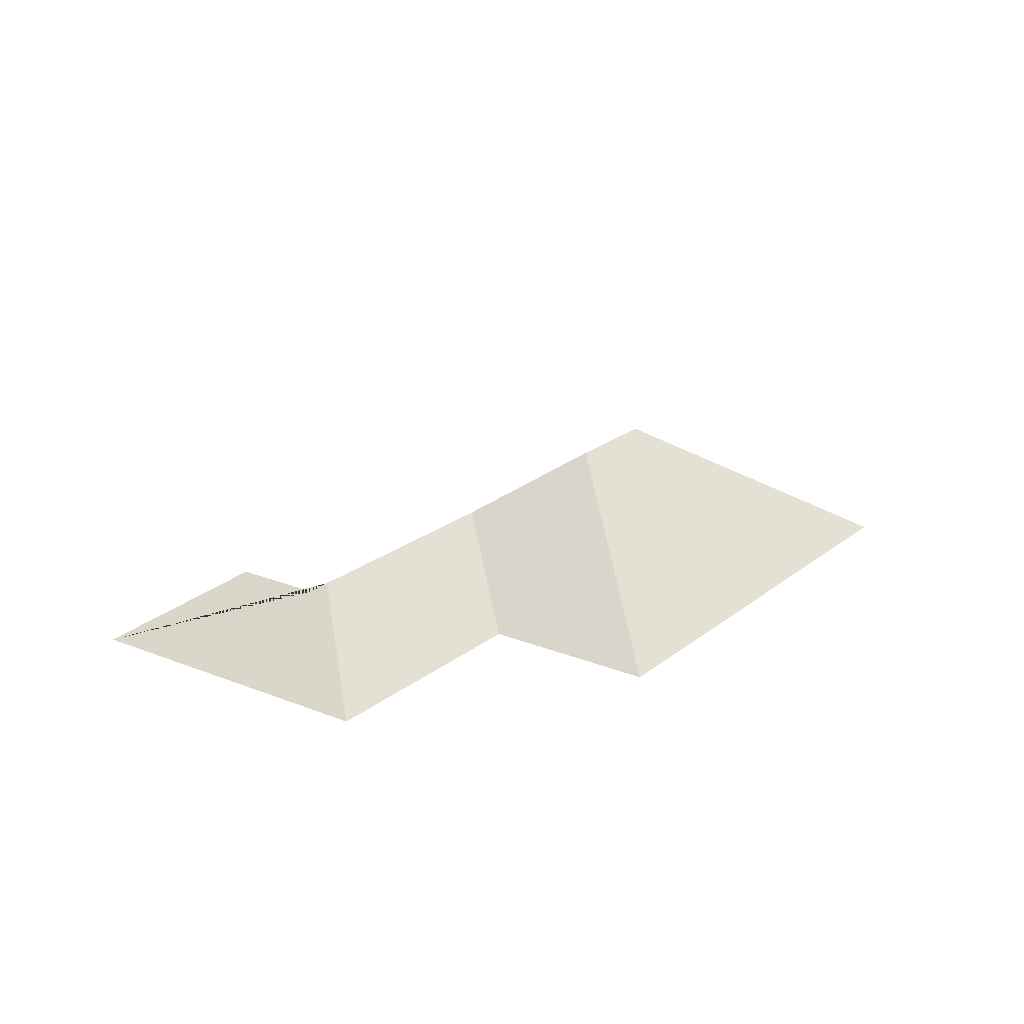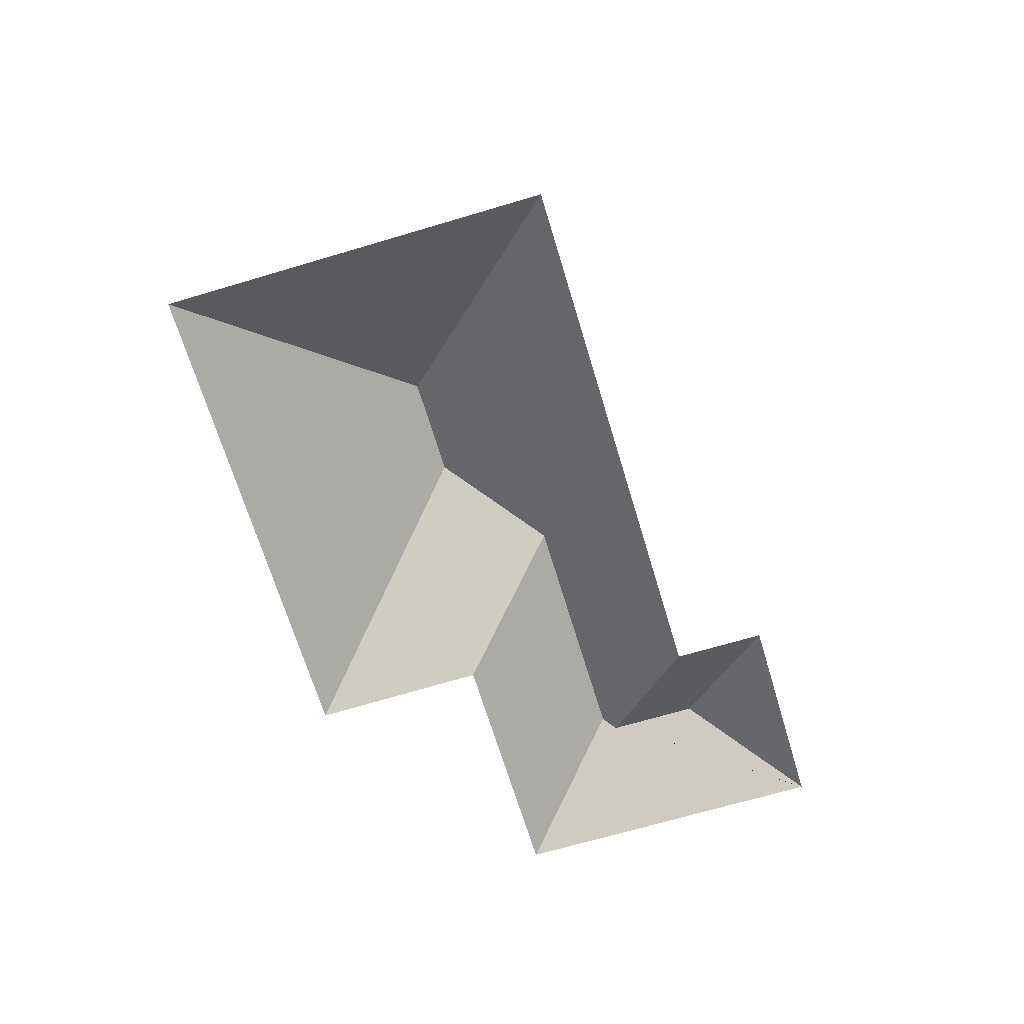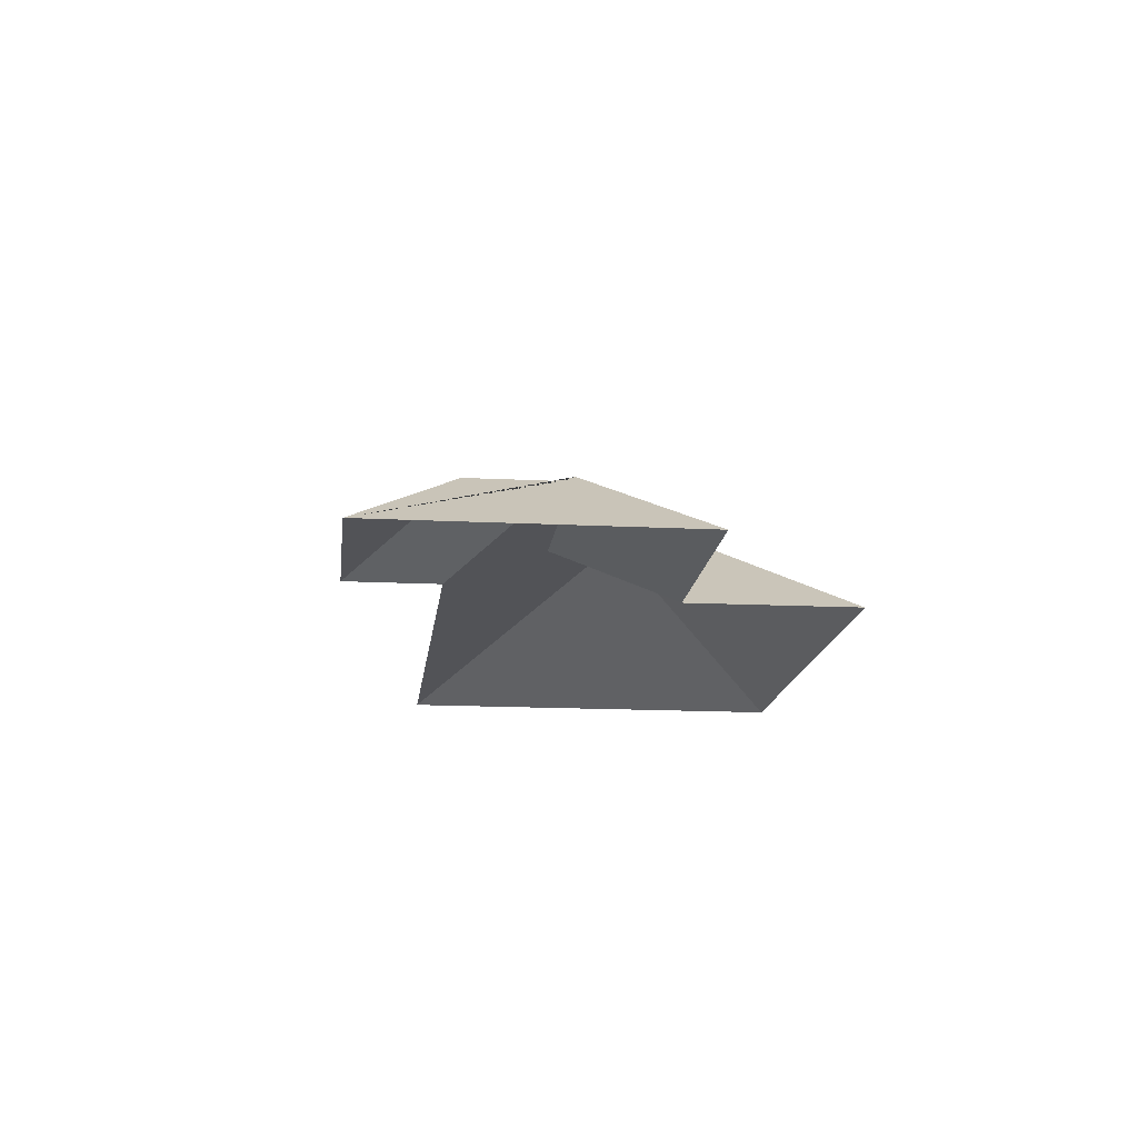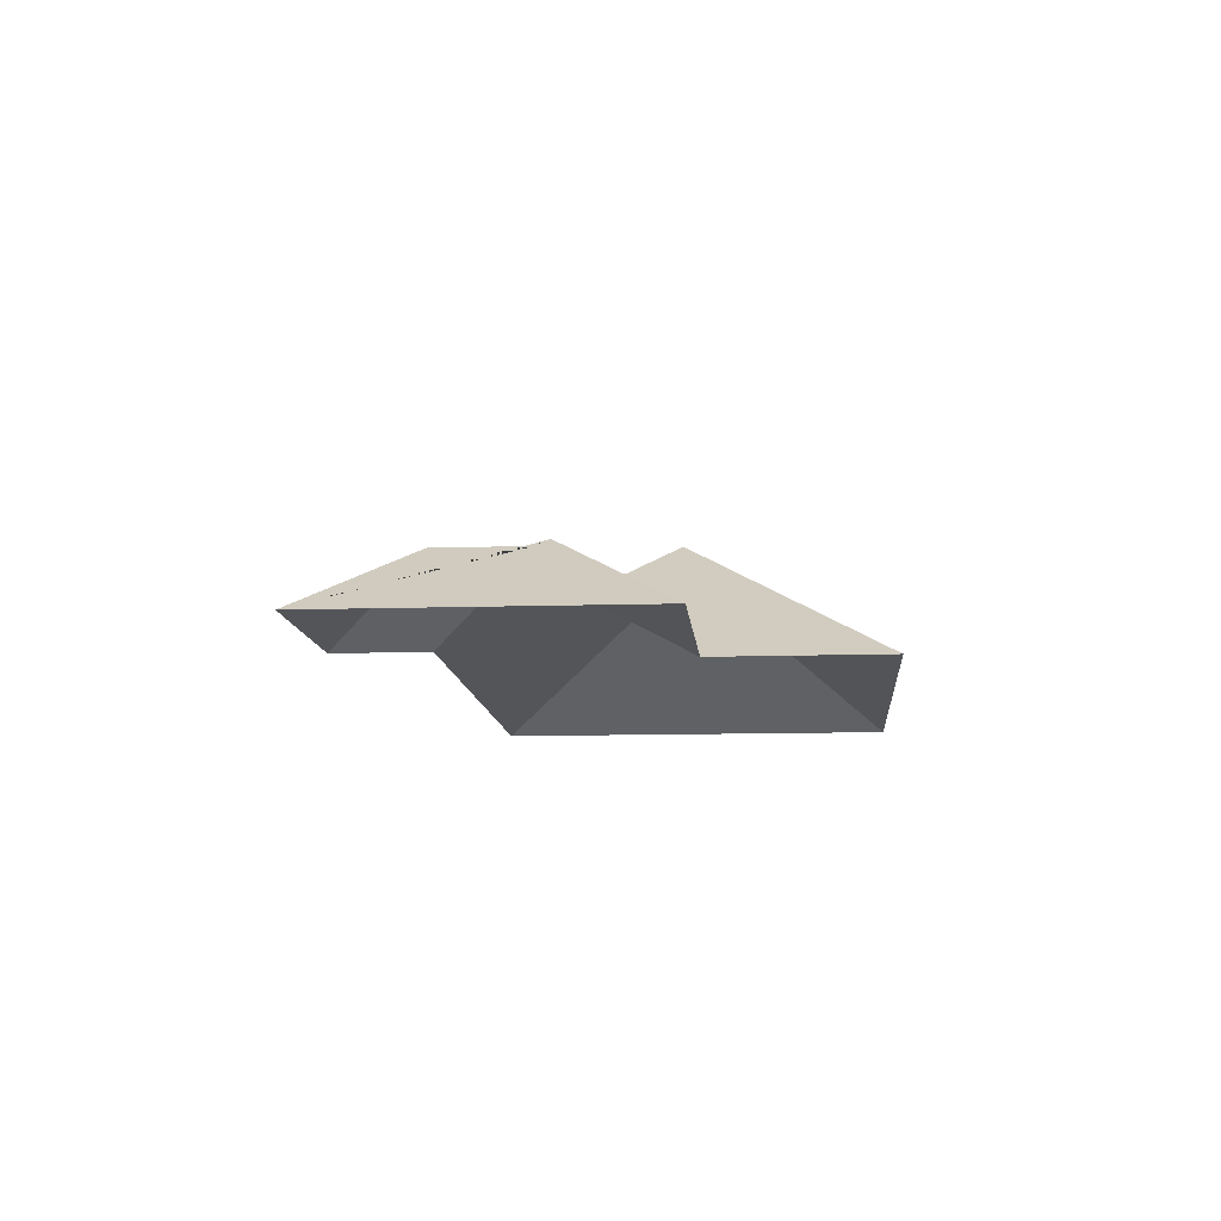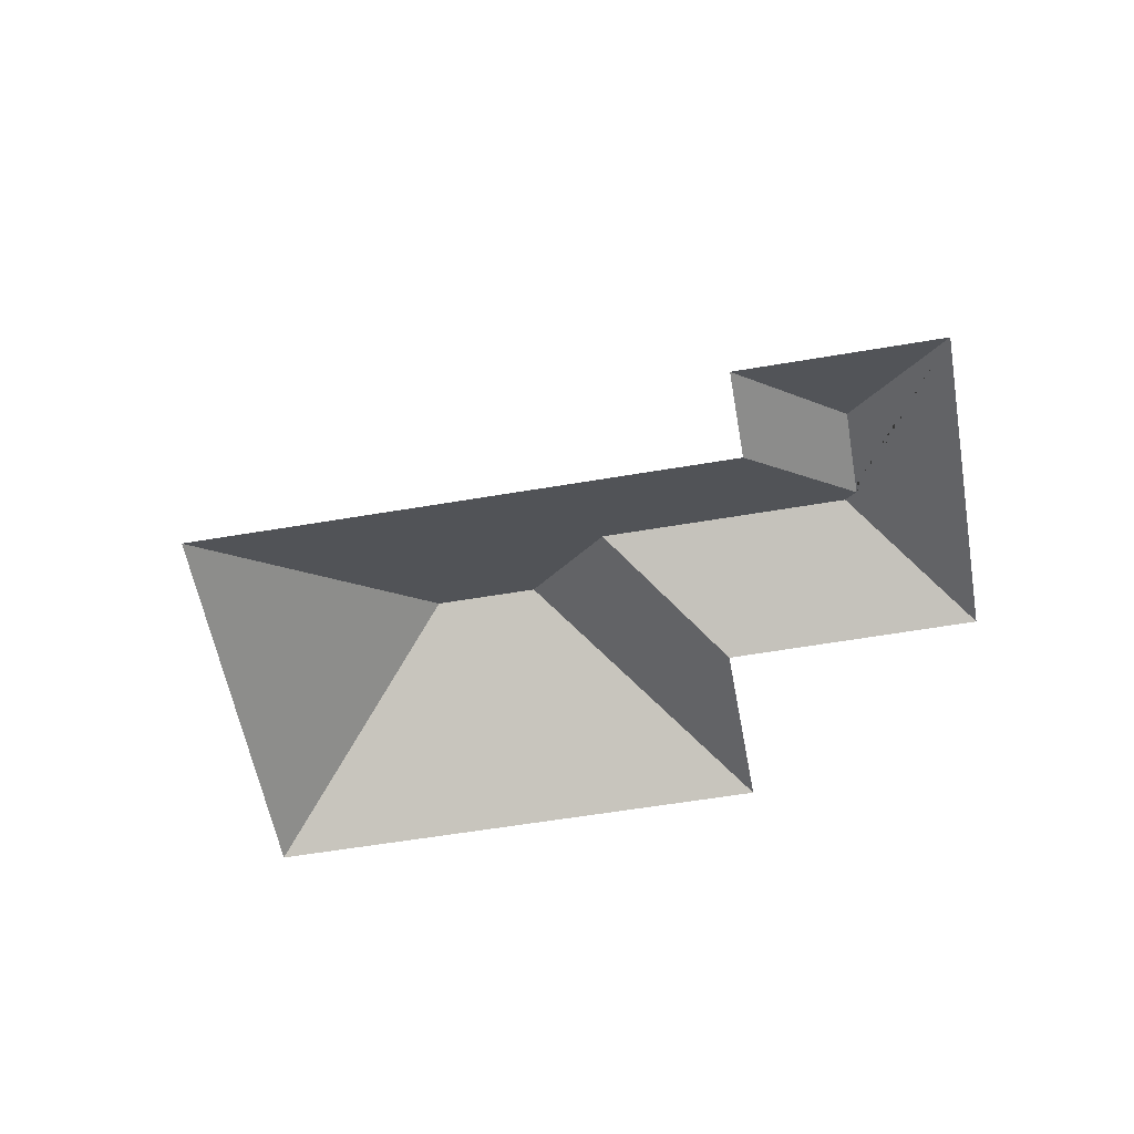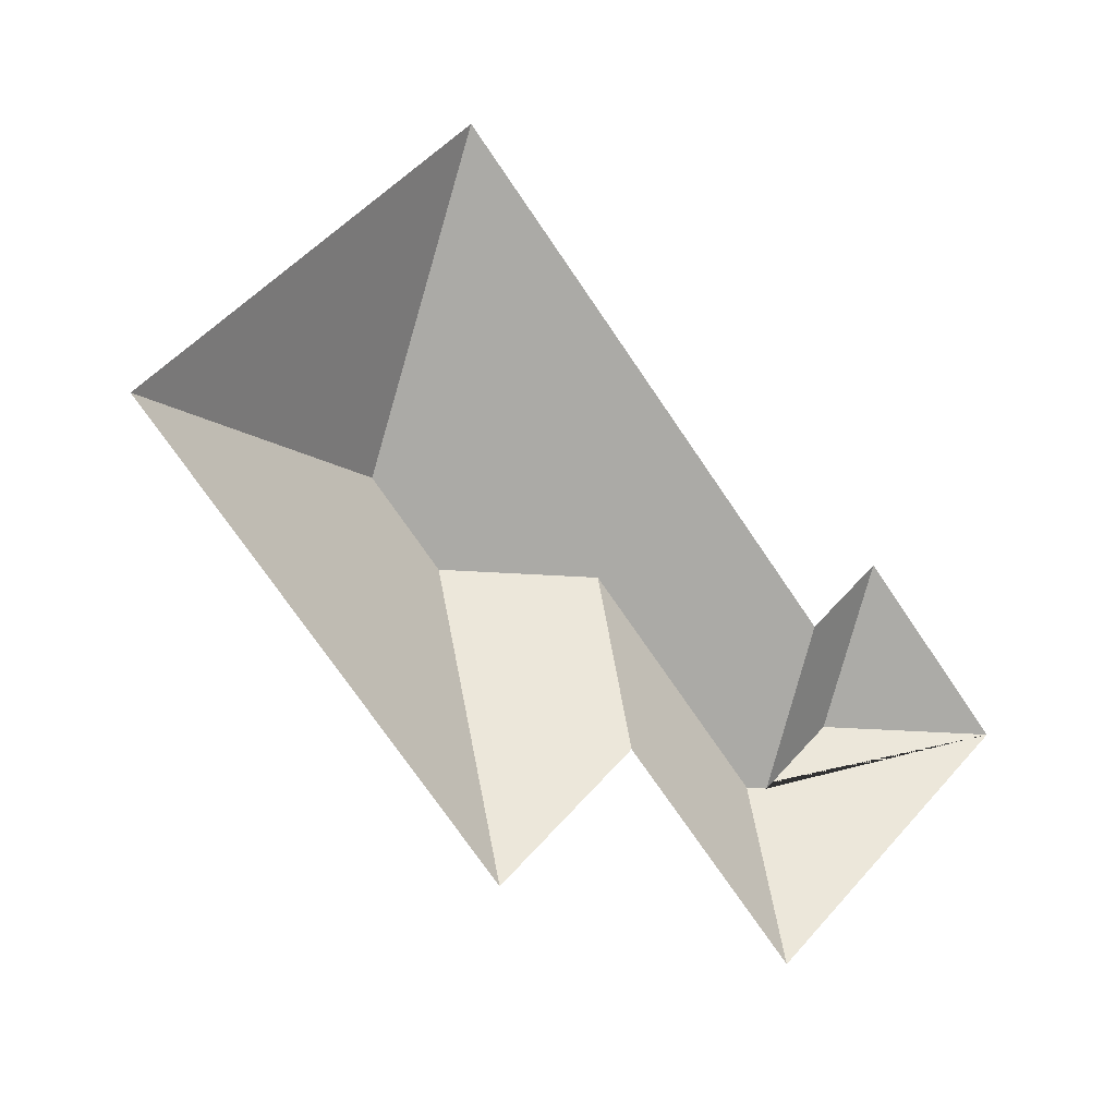
<metadata>
{"format":"obj","ext":"obj","renderer":"f3d","projection":"perspective","resolution":1024,"background":"white","views":[{"elev":21.1,"azim":174.4,"up":"+Y"},{"elev":-67.3,"azim":-24.6,"up":"+Y"},{"elev":-15.2,"azim":132.4,"up":"+Y"},{"elev":-10.7,"azim":143.3,"up":"+Y"},{"elev":-57.1,"azim":58.8,"up":"+Y"},{"elev":-7.6,"azim":-31.8,"up":"+Z"}]}
</metadata>
<code>
o BK39_500_017026_0046_roof
v 22.08 75 -148.7
v 187.4 75 -336.8
v 252.4 75 -278.9
v 333.5 75 -370.6
v 163.1 145 -159.6
v 196.7 145 -197.8
v 340.6 113.1 -291.9
v 260.1 113.3 -200.6
v 348.8 109.1 -292.4
v 382.2 109.1 -263.1
v 172.2 75 -16.84
v 351.5 75 -220.9
v 385.9 75 -190.7
v 452.3 75 -266.2
v 22.08 0 -148.7
v 187.4 0 -336.8
v 252.4 0 -278.9
v 333.5 0 -370.6
v 452.3 0 -266.2
v 385.9 0 -190.7
v 351.5 0 -220.9
v 172.2 0 -16.84
f 1 5 11
f 11 5 6 8 7 9 12
f 12 13 10 9
f 13 10 14
f 14 10 9 7 4
f 4 7 8 3
f 6 8 3 2
f 1 5 6 2

</code>
